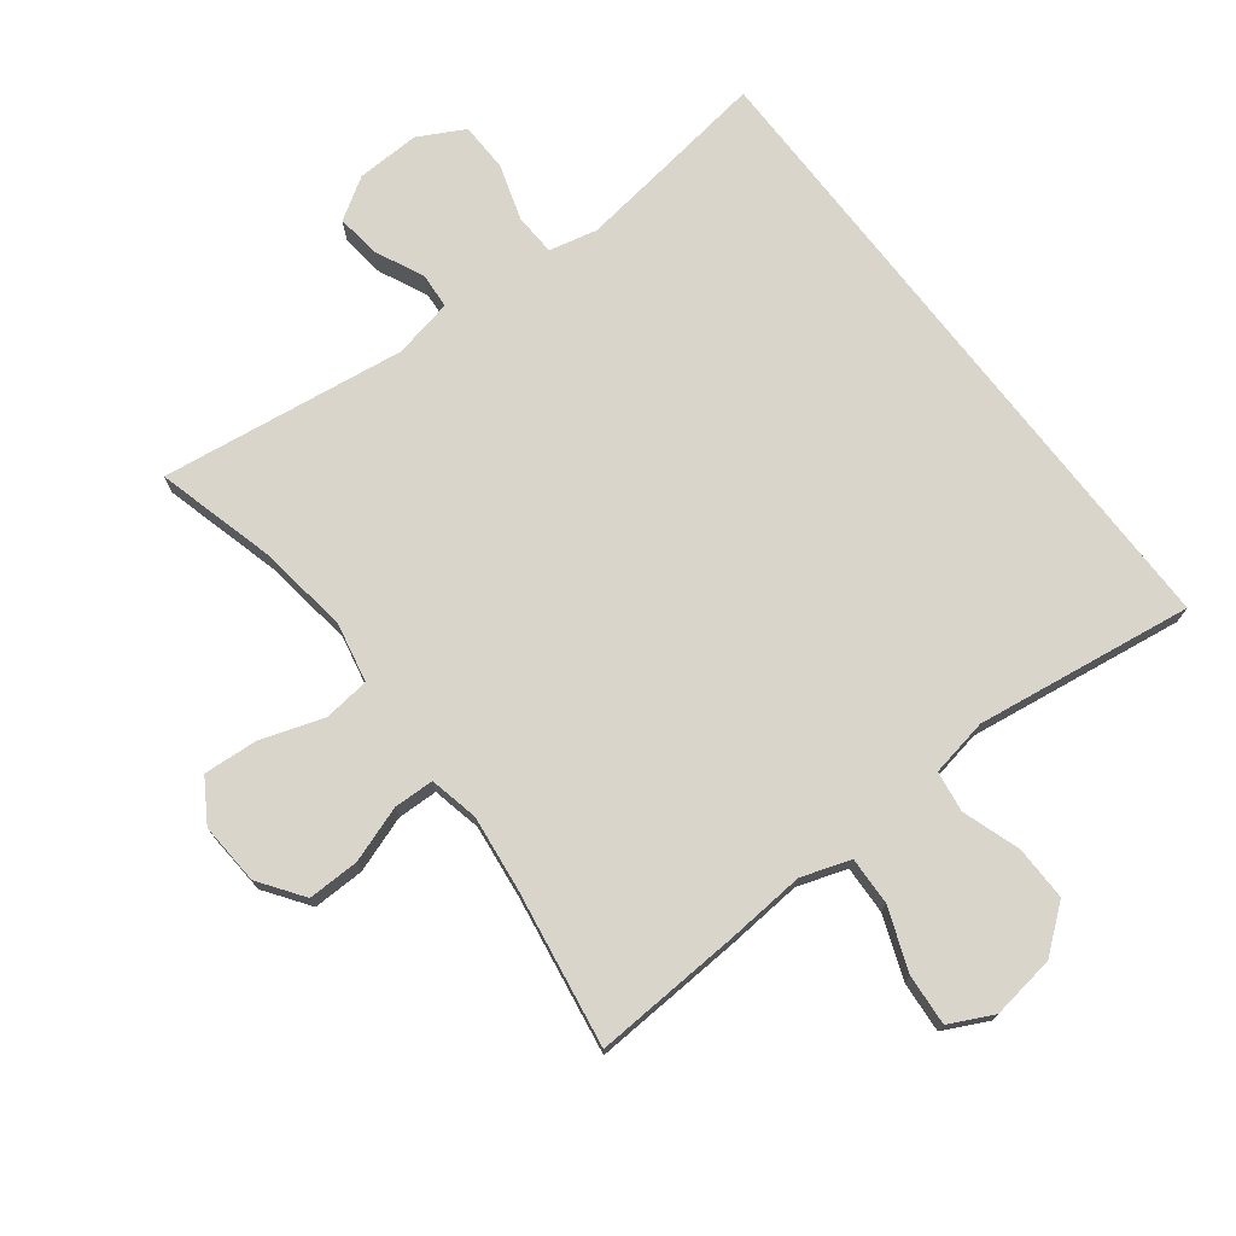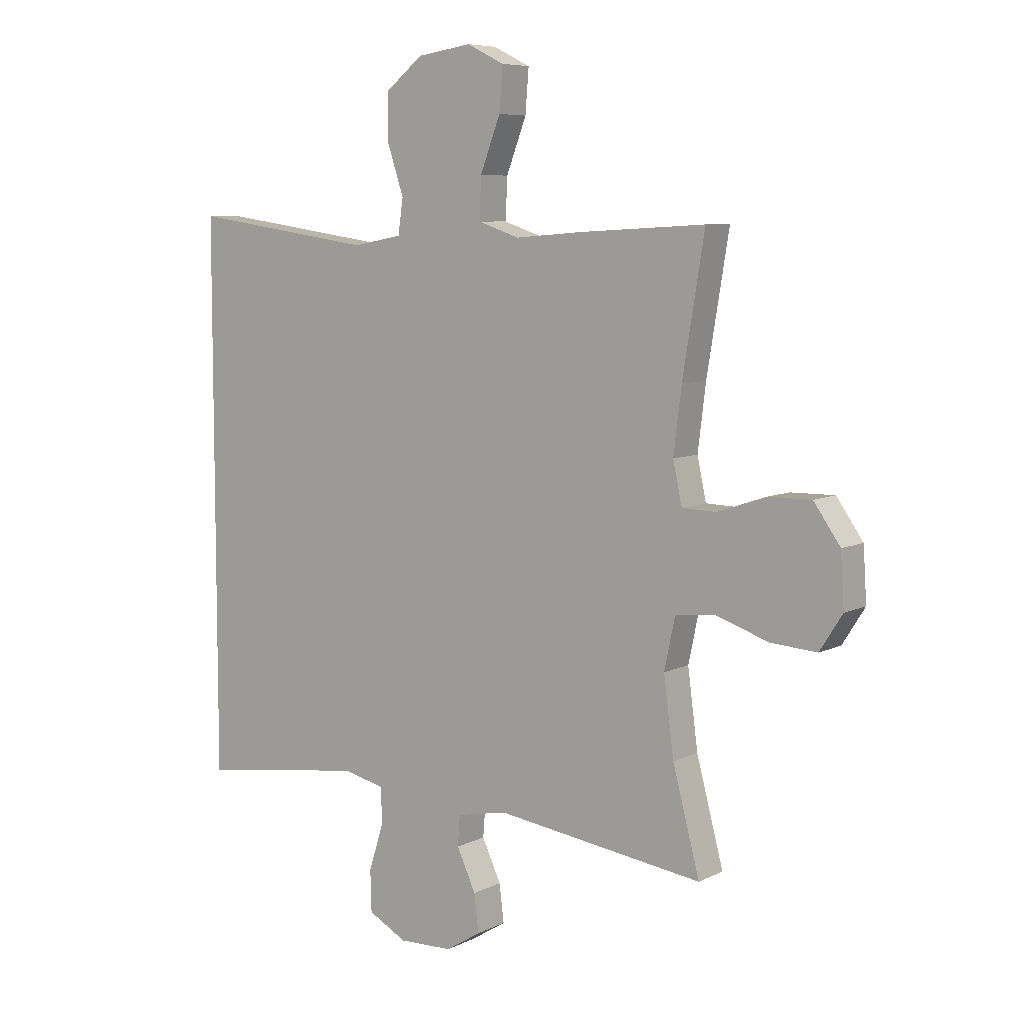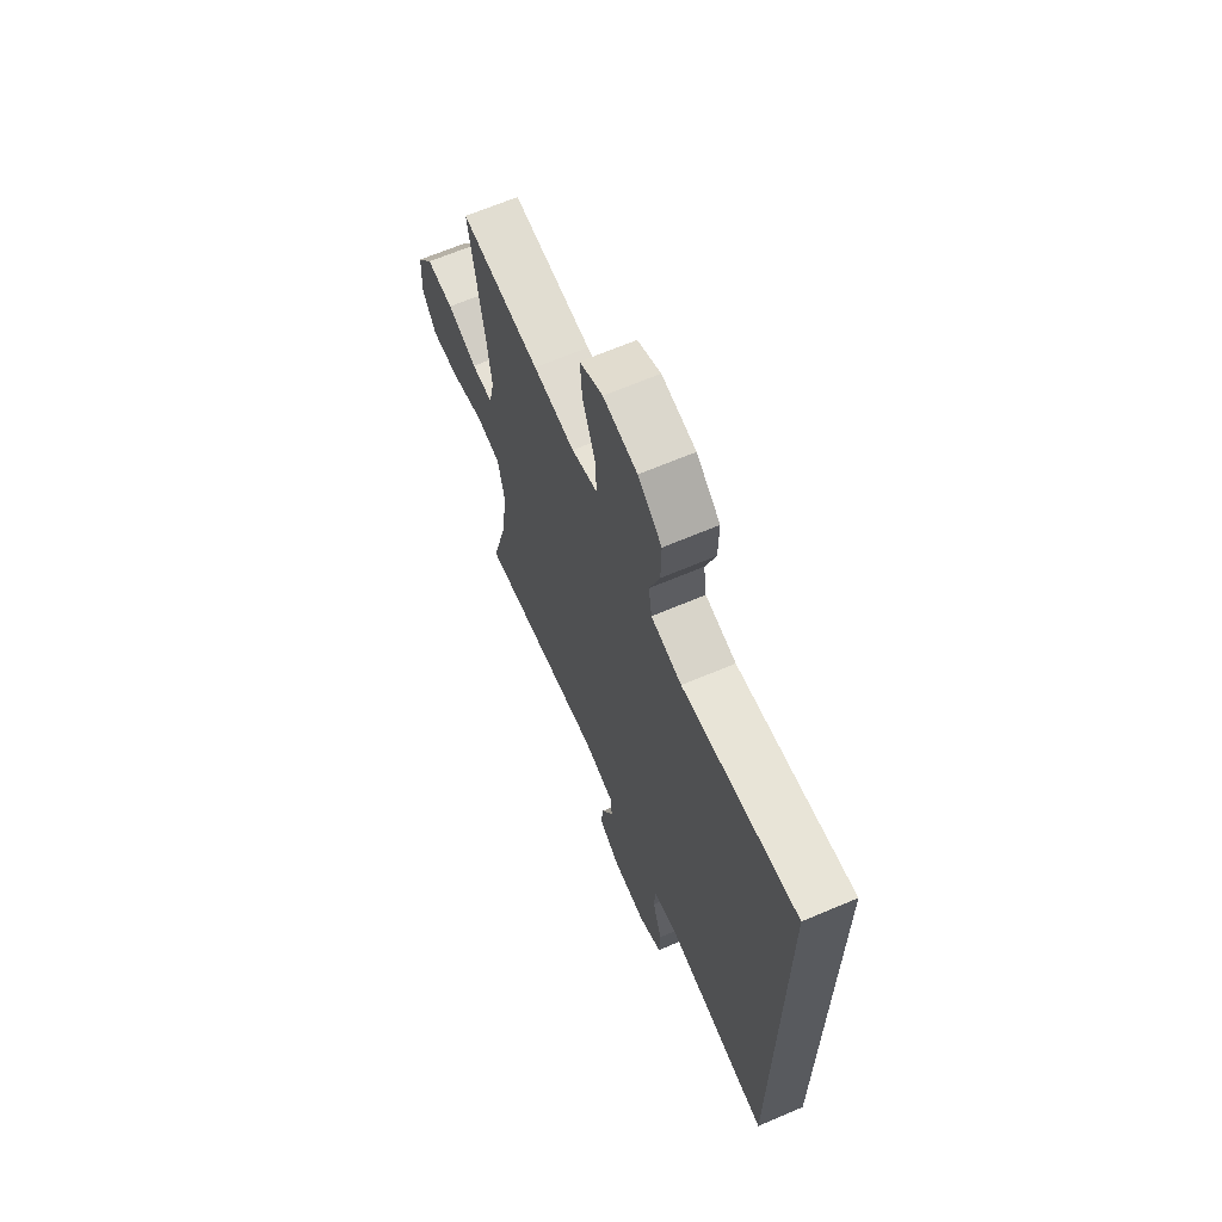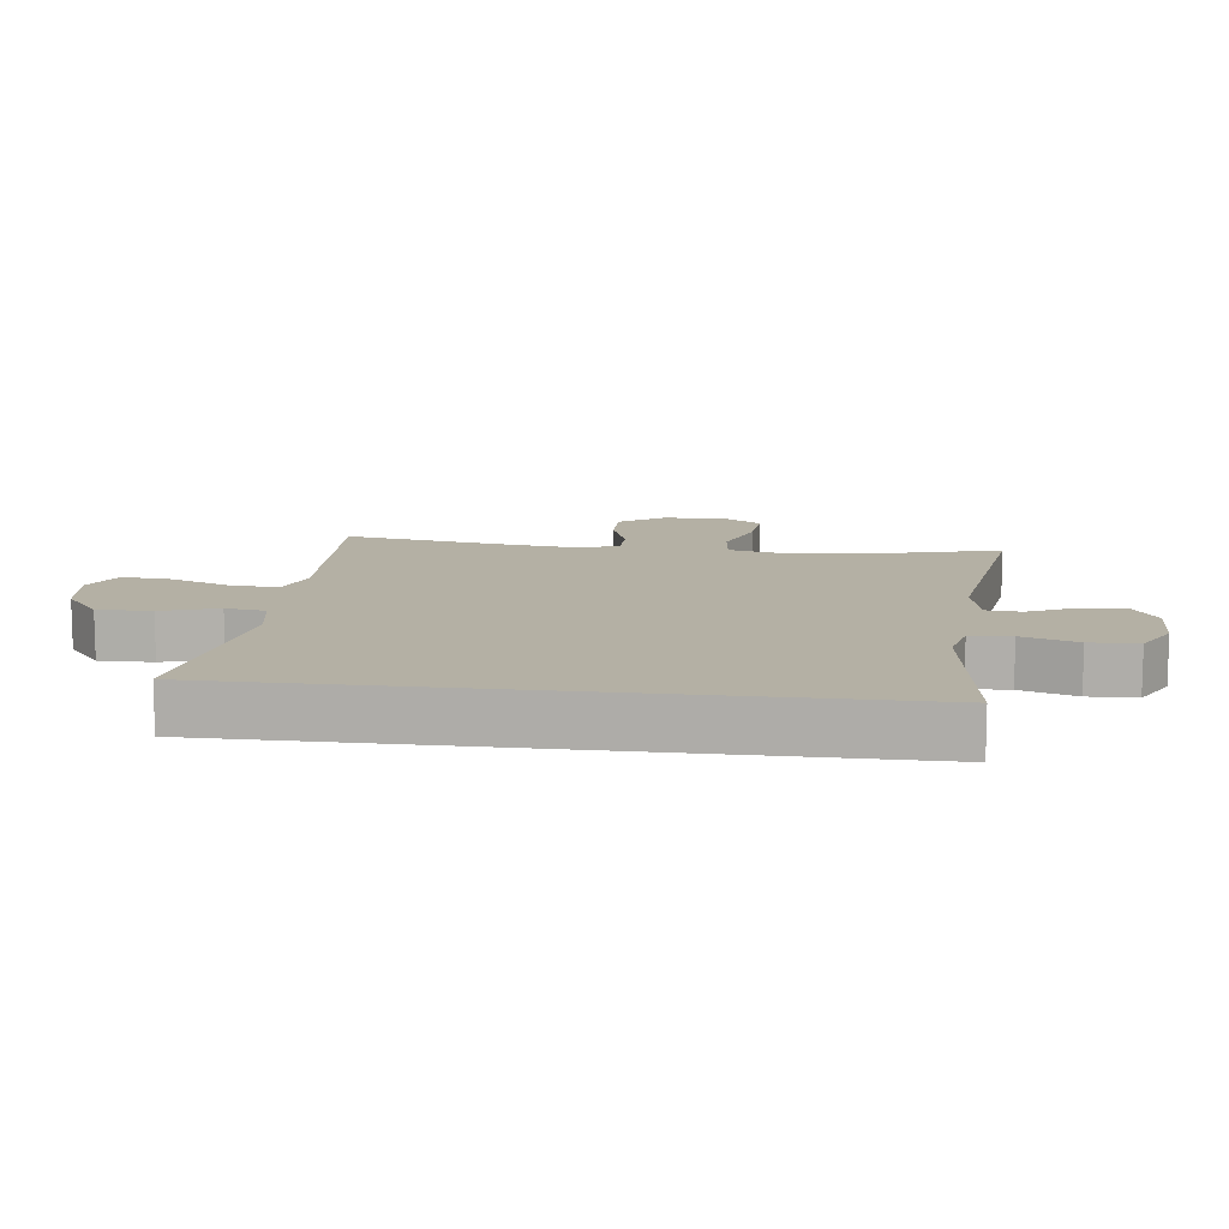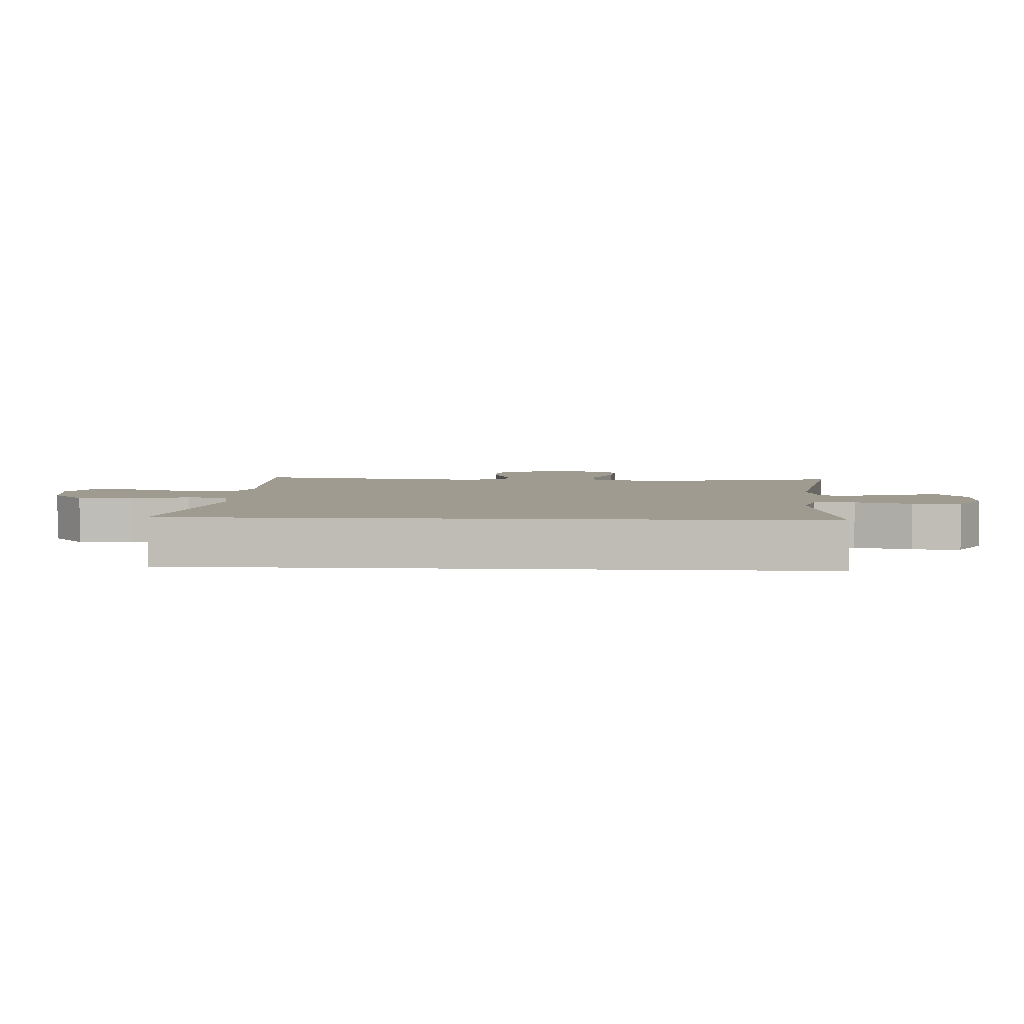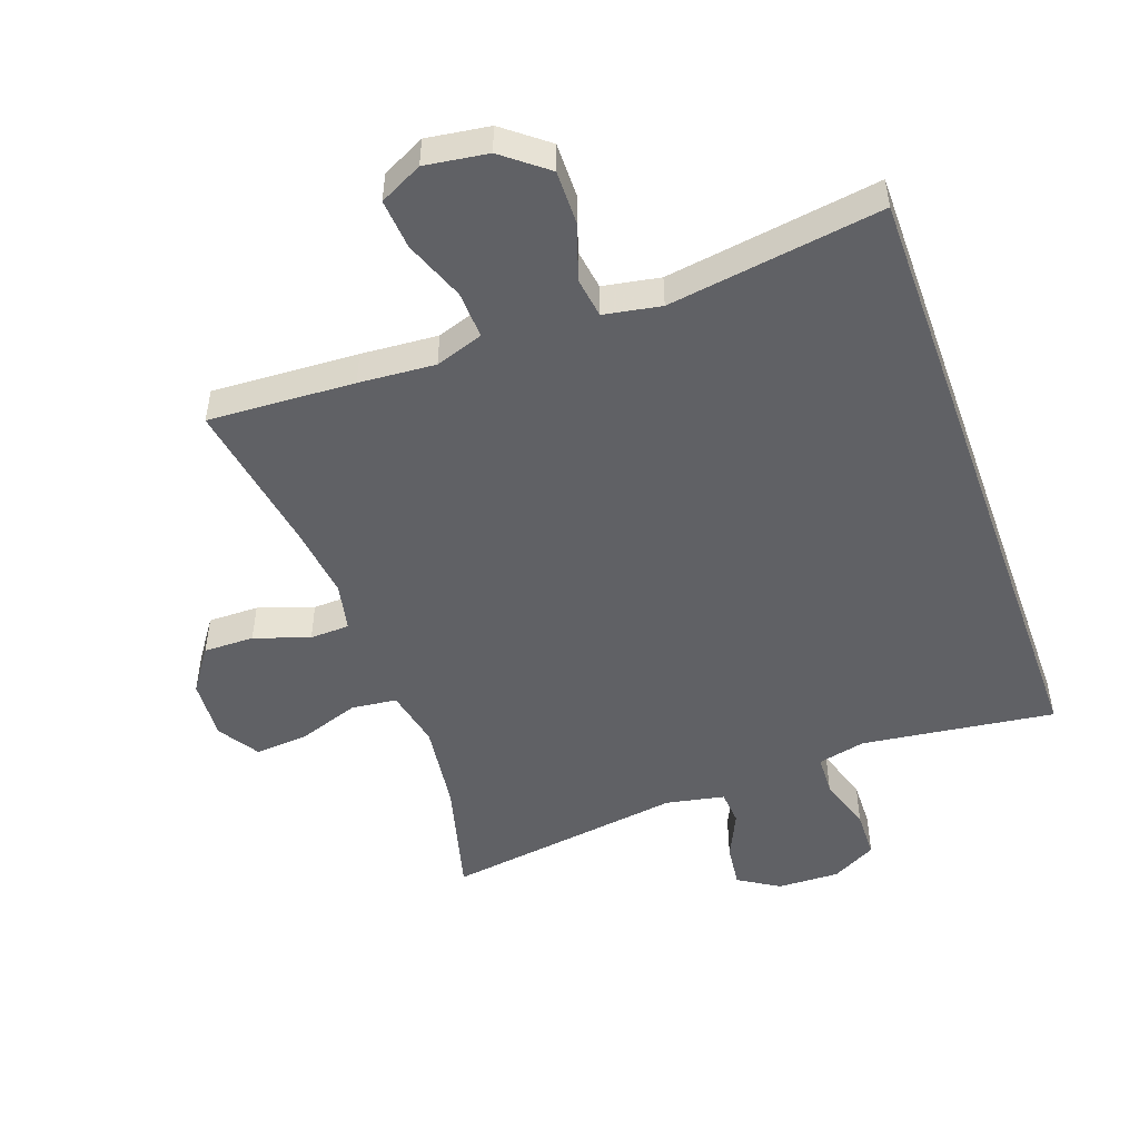
<metadata>
{"format":"obj","ext":"obj","renderer":"f3d","projection":"perspective","resolution":1024,"background":"white","views":[{"elev":74.2,"azim":-37.7,"up":"+Y"},{"elev":7.2,"azim":-143.9,"up":"+Z"},{"elev":66.3,"azim":66.9,"up":"+Z"},{"elev":11.5,"azim":97.1,"up":"+Y"},{"elev":4.1,"azim":93.7,"up":"+Y"},{"elev":-49.8,"azim":19.8,"up":"+Y"}]}
</metadata>
<code>
v -0.5 0.07 0.5
v -0.274 0.07 0.488
v -0.156 0.07 0.479
v -0.082 0.07 0.504
v -0.085 0.07 0.577
v -0.121 0.07 0.671
v -0.127 0.07 0.748
v -0.061 0.07 0.781
v 0.036 0.07 0.767
v 0.104 0.07 0.713
v 0.103 0.07 0.63
v 0.074 0.07 0.543
v 0.083 0.07 0.481
v 0.171 0.07 0.465
v 0.5 0.07 0.513
v 0.5 0.07 -0.466
v 0.316 0.07 -0.441
v 0.202 0.07 -0.426
v 0.129 0.07 -0.443
v 0.126 0.07 -0.506
v 0.153 0.07 -0.591
v 0.151 0.07 -0.665
v 0.082 0.07 -0.702
v -0.014 0.07 -0.699
v -0.077 0.07 -0.66
v -0.069 0.07 -0.593
v -0.035 0.07 -0.52
v -0.039 0.07 -0.466
v -0.129 0.07 -0.448
v -0.5 0.07 -0.5
v -0.452 0.07 -0.318
v -0.434 0.07 -0.181
v -0.453 0.07 -0.091
v -0.523 0.07 -0.083
v -0.618 0.07 -0.115
v -0.7 0.07 -0.121
v -0.74 0.07 -0.058
v -0.734 0.07 0.036
v -0.687 0.07 0.103
v -0.609 0.07 0.102
v -0.524 0.07 0.073
v -0.463 0.07 0.075
v -0.447 0.07 0.149
v -0.461 0.07 0.263
v -0.5 0 0.5
v -0.274 0 0.488
v -0.156 0 0.479
v -0.082 0 0.504
v -0.085 0 0.577
v -0.121 0 0.671
v -0.127 0 0.748
v -0.061 0 0.781
v 0.036 0 0.767
v 0.104 0 0.713
v 0.103 0 0.63
v 0.074 0 0.543
v 0.083 0 0.481
v 0.171 0 0.465
v 0.5 0 0.513
v 0.5 0 -0.466
v 0.316 0 -0.441
v 0.202 0 -0.426
v 0.129 0 -0.443
v 0.126 0 -0.506
v 0.153 0 -0.591
v 0.151 0 -0.665
v 0.082 0 -0.702
v -0.014 0 -0.699
v -0.077 0 -0.66
v -0.069 0 -0.593
v -0.035 0 -0.52
v -0.039 0 -0.466
v -0.129 0 -0.448
v -0.5 0 -0.5
v -0.452 0 -0.318
v -0.434 0 -0.181
v -0.453 0 -0.091
v -0.523 0 -0.083
v -0.618 0 -0.115
v -0.7 0 -0.121
v -0.74 0 -0.058
v -0.734 0 0.036
v -0.687 0 0.103
v -0.609 0 0.102
v -0.524 0 0.073
v -0.463 0 0.075
v -0.447 0 0.149
v -0.461 0 0.263
f 38 39 40 41
f 38 41 42
f 37 38 42
f 34 35 36 37
f 33 34 37 42
f 32 33 42 43
f 29 30 31
f 28 29 31 32
f 24 25 26 27
f 24 27 28
f 23 24 28
f 20 21 22 23
f 19 20 23 28
f 18 19 28 32
f 14 15 16 17
f 13 14 17 18
f 12 13 18 32
f 5 6 7 8
f 4 5 8 9
f 44 1 2 3
f 43 44 3 4
f 12 32 43 4
f 10 11 12
f 4 9 10 12
f 85 84 83 82
f 86 85 82
f 86 82 81
f 81 80 79 78
f 86 81 78 77
f 87 86 77 76
f 75 74 73
f 76 75 73 72
f 71 70 69 68
f 72 71 68
f 72 68 67
f 67 66 65 64
f 72 67 64 63
f 76 72 63 62
f 61 60 59 58
f 62 61 58 57
f 76 62 57 56
f 52 51 50 49
f 53 52 49 48
f 47 46 45 88
f 48 47 88 87
f 48 87 76 56
f 56 55 54
f 56 54 53 48
f 1 45 46 2
f 2 46 47 3
f 3 47 48 4
f 4 48 49 5
f 5 49 50 6
f 6 50 51 7
f 7 51 52 8
f 8 52 53 9
f 9 53 54 10
f 10 54 55 11
f 11 55 56 12
f 12 56 57 13
f 13 57 58 14
f 14 58 59 15
f 15 59 60 16
f 16 60 61 17
f 17 61 62 18
f 18 62 63 19
f 19 63 64 20
f 20 64 65 21
f 21 65 66 22
f 22 66 67 23
f 23 67 68 24
f 24 68 69 25
f 25 69 70 26
f 26 70 71 27
f 27 71 72 28
f 28 72 73 29
f 29 73 74 30
f 30 74 75 31
f 31 75 76 32
f 32 76 77 33
f 33 77 78 34
f 34 78 79 35
f 35 79 80 36
f 36 80 81 37
f 37 81 82 38
f 38 82 83 39
f 39 83 84 40
f 40 84 85 41
f 41 85 86 42
f 42 86 87 43
f 43 87 88 44
f 44 88 45 1

</code>
